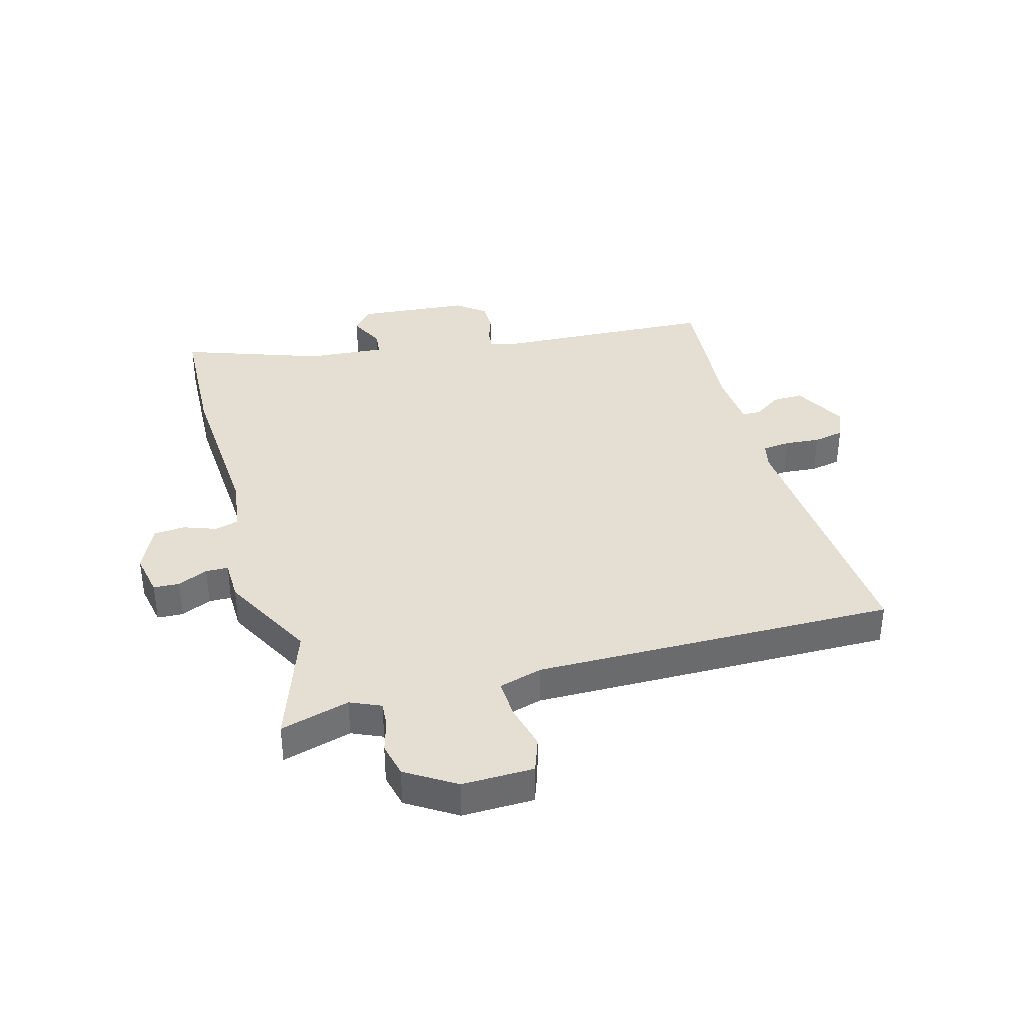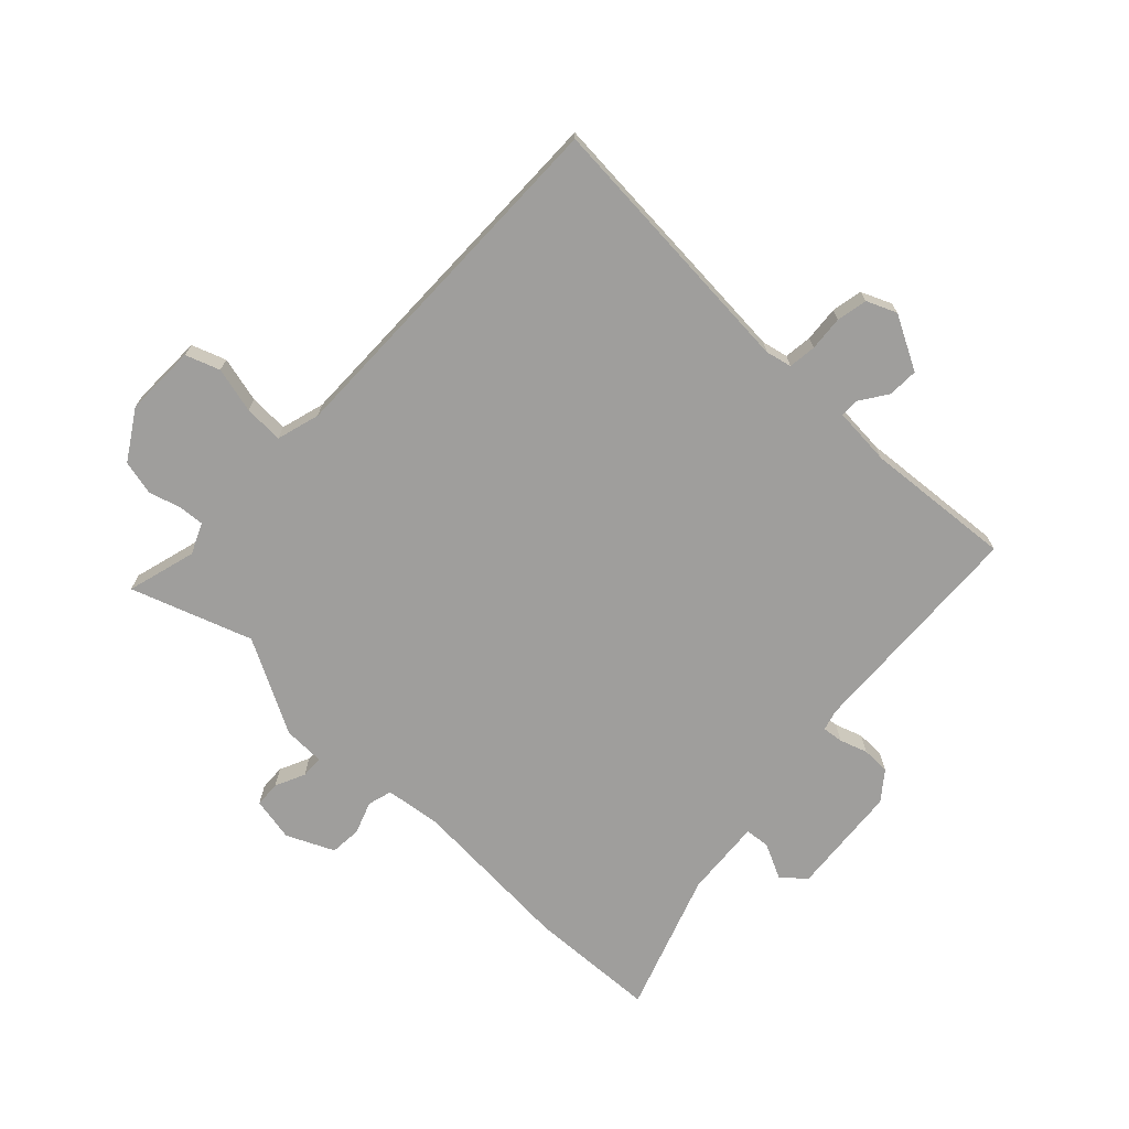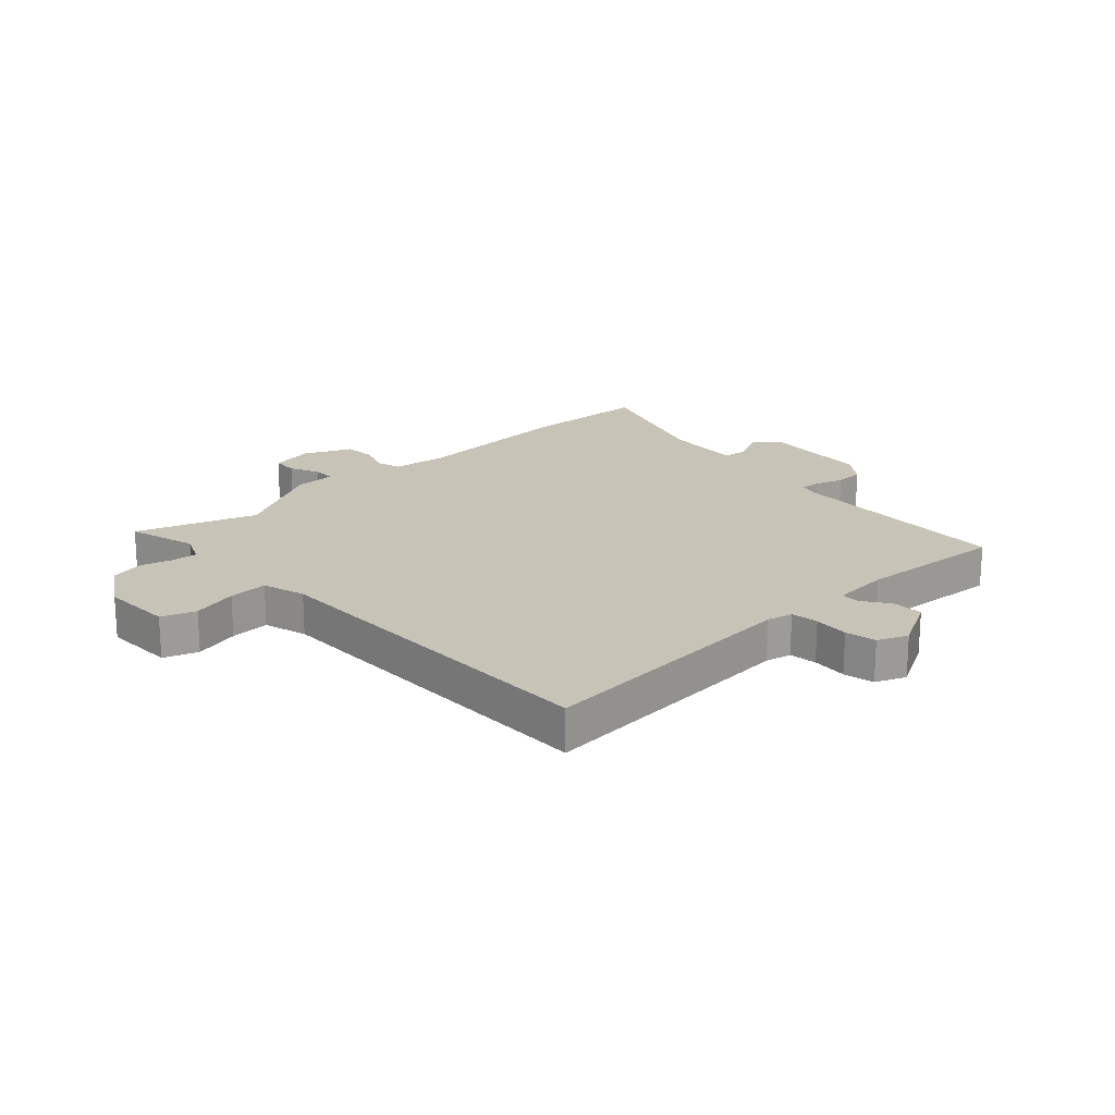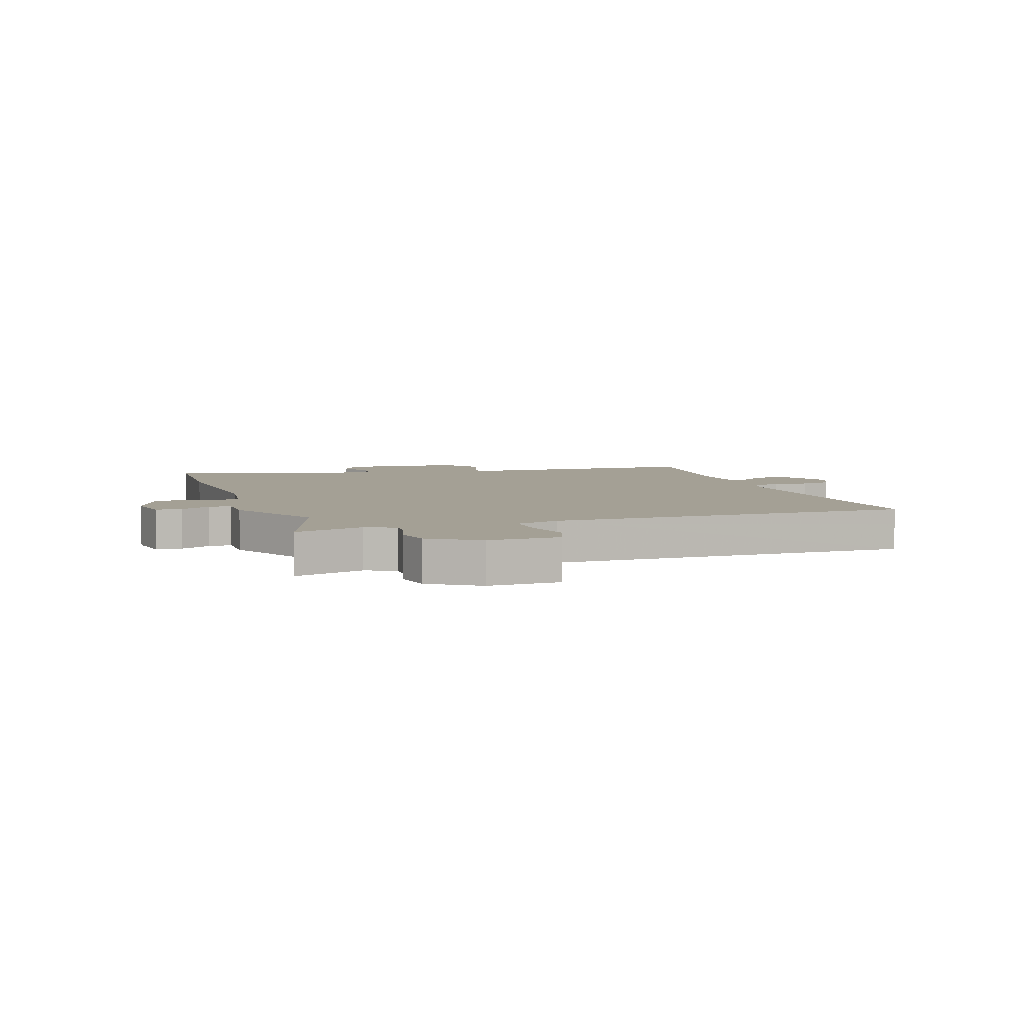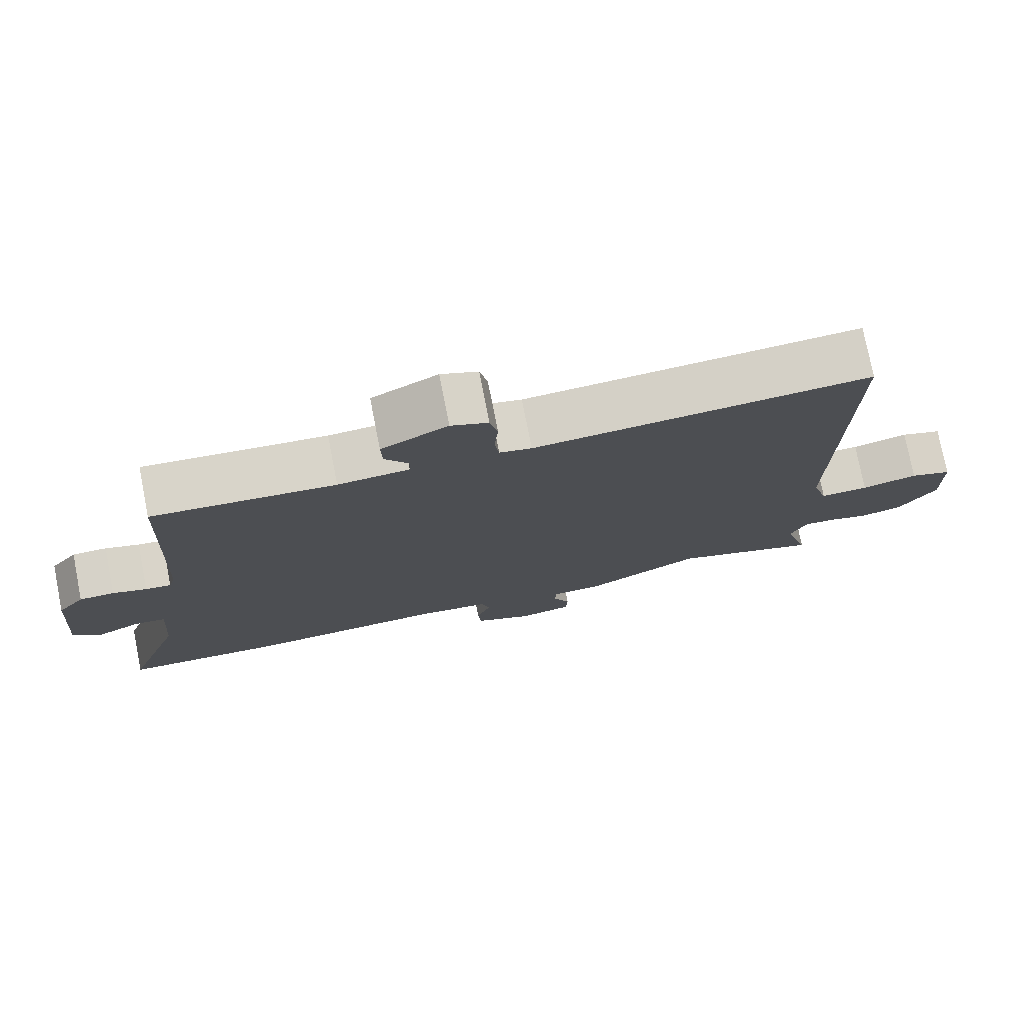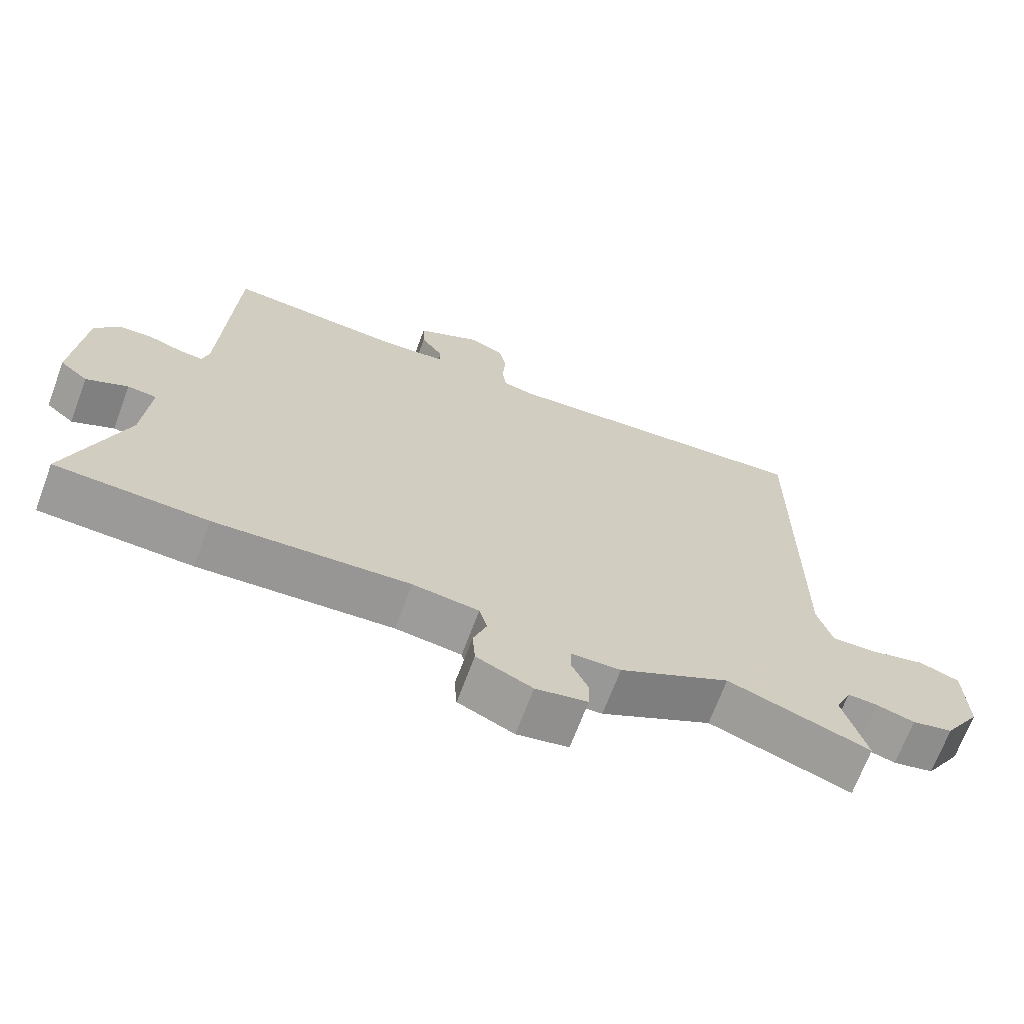
<metadata>
{"format":"obj","ext":"obj","renderer":"f3d","projection":"perspective","resolution":1024,"background":"white","views":[{"elev":36.9,"azim":-105.2,"up":"+Y"},{"elev":-70.9,"azim":-43.4,"up":"+Y"},{"elev":19.8,"azim":-43.0,"up":"+Y"},{"elev":5.8,"azim":-108.3,"up":"+Y"},{"elev":76.8,"azim":168.9,"up":"+Z"},{"elev":-68.9,"azim":159.6,"up":"+Z"}]}
</metadata>
<code>
v -0.343 0.07 -0.446
v -0.552 0.07 -0.518
v -0.518 0.07 -0.398
v -0.541 0.07 -0.345
v -0.585 0.07 -0.348
v -0.641 0.07 -0.364
v -0.701 0.07 -0.35
v -0.754 0.07 -0.265
v -0.751 0.07 -0.141
v -0.692 0.07 -0.12
v -0.613 0.07 -0.14
v -0.545 0.07 -0.143
v -0.523 0.07 -0.068
v -0.527 0.07 0.559
v -0.056 0.07 0.523
v -0.011 0.07 0.533
v -0.005 0.07 0.581
v -0.01 0.07 0.642
v 0.001 0.07 0.695
v 0.053 0.07 0.717
v 0.146 0.07 0.667
v 0.144 0.07 0.614
v 0.111 0.07 0.566
v 0.112 0.07 0.534
v 0.212 0.07 0.526
v 0.468 0.07 0.546
v 0.486 0.07 0.151
v 0.496 0.07 0.115
v 0.532 0.07 0.119
v 0.58 0.07 0.135
v 0.629 0.07 0.134
v 0.667 0.07 0.085
v 0.683 0.07 -0.109
v 0.642 0.07 -0.143
v 0.581 0.07 -0.113
v 0.538 0.07 -0.117
v 0.548 0.07 -0.253
v 0.631 0.07 -0.495
v 0.408 0.07 -0.504
v 0.122 0.07 -0.485
v 0.025 0.07 -0.497
v 0.013 0.07 -0.539
v 0.033 0.07 -0.595
v 0.029 0.07 -0.65
v -0.053 0.07 -0.687
v -0.129 0.07 -0.672
v -0.131 0.07 -0.627
v -0.107 0.07 -0.575
v -0.108 0.07 -0.536
v -0.18 0.07 -0.534
v -0.343 0 -0.446
v -0.552 0 -0.518
v -0.518 0 -0.398
v -0.541 0 -0.345
v -0.585 0 -0.348
v -0.641 0 -0.364
v -0.701 0 -0.35
v -0.754 0 -0.265
v -0.751 0 -0.141
v -0.692 0 -0.12
v -0.613 0 -0.14
v -0.545 0 -0.143
v -0.523 0 -0.068
v -0.527 0 0.559
v -0.056 0 0.523
v -0.011 0 0.533
v -0.005 0 0.581
v -0.01 0 0.642
v 0.001 0 0.695
v 0.053 0 0.717
v 0.146 0 0.667
v 0.144 0 0.614
v 0.111 0 0.566
v 0.112 0 0.534
v 0.212 0 0.526
v 0.468 0 0.546
v 0.486 0 0.151
v 0.496 0 0.115
v 0.532 0 0.119
v 0.58 0 0.135
v 0.629 0 0.134
v 0.667 0 0.085
v 0.683 0 -0.109
v 0.642 0 -0.143
v 0.581 0 -0.113
v 0.538 0 -0.117
v 0.548 0 -0.253
v 0.631 0 -0.495
v 0.408 0 -0.504
v 0.122 0 -0.485
v 0.025 0 -0.497
v 0.013 0 -0.539
v 0.033 0 -0.595
v 0.029 0 -0.65
v -0.053 0 -0.687
v -0.129 0 -0.672
v -0.131 0 -0.627
v -0.107 0 -0.575
v -0.108 0 -0.536
v -0.18 0 -0.534
f 49 50 1
f 46 47 48
f 45 46 48
f 44 45 48
f 43 44 48
f 42 43 48
f 41 42 48 49
f 37 38 39 40
f 36 37 40 41
f 33 34 35
f 32 33 35
f 31 32 35
f 30 31 35
f 29 30 35
f 28 29 35 36
f 41 49 1
f 36 41 1
f 28 36 1
f 27 28 1
f 21 22 23
f 20 21 23
f 19 20 23
f 18 19 23
f 17 18 23
f 16 17 23 24
f 15 16 24 25
f 13 14 15
f 12 13 15 25
f 9 10 11
f 8 9 11
f 7 8 11
f 6 7 11
f 5 6 11
f 4 5 11 12
f 26 27 1
f 25 26 1
f 12 25 1
f 4 12 1
f 3 4 1
f 1 2 3
f 51 100 99
f 98 97 96
f 98 96 95
f 98 95 94
f 98 94 93
f 98 93 92
f 99 98 92 91
f 90 89 88 87
f 91 90 87 86
f 85 84 83
f 85 83 82
f 85 82 81
f 85 81 80
f 85 80 79
f 86 85 79 78
f 51 99 91
f 51 91 86
f 51 86 78
f 51 78 77
f 73 72 71
f 73 71 70
f 73 70 69
f 73 69 68
f 73 68 67
f 74 73 67 66
f 75 74 66 65
f 65 64 63
f 75 65 63 62
f 61 60 59
f 61 59 58
f 61 58 57
f 61 57 56
f 61 56 55
f 62 61 55 54
f 51 77 76
f 51 76 75
f 51 75 62
f 51 62 54
f 51 54 53
f 53 52 51
f 1 51 52 2
f 2 52 53 3
f 3 53 54 4
f 4 54 55 5
f 5 55 56 6
f 6 56 57 7
f 7 57 58 8
f 8 58 59 9
f 9 59 60 10
f 10 60 61 11
f 11 61 62 12
f 12 62 63 13
f 13 63 64 14
f 14 64 65 15
f 15 65 66 16
f 16 66 67 17
f 17 67 68 18
f 18 68 69 19
f 19 69 70 20
f 20 70 71 21
f 21 71 72 22
f 22 72 73 23
f 23 73 74 24
f 24 74 75 25
f 25 75 76 26
f 26 76 77 27
f 27 77 78 28
f 28 78 79 29
f 29 79 80 30
f 30 80 81 31
f 31 81 82 32
f 32 82 83 33
f 33 83 84 34
f 34 84 85 35
f 35 85 86 36
f 36 86 87 37
f 37 87 88 38
f 38 88 89 39
f 39 89 90 40
f 40 90 91 41
f 41 91 92 42
f 42 92 93 43
f 43 93 94 44
f 44 94 95 45
f 45 95 96 46
f 46 96 97 47
f 47 97 98 48
f 48 98 99 49
f 49 99 100 50
f 50 100 51 1

</code>
